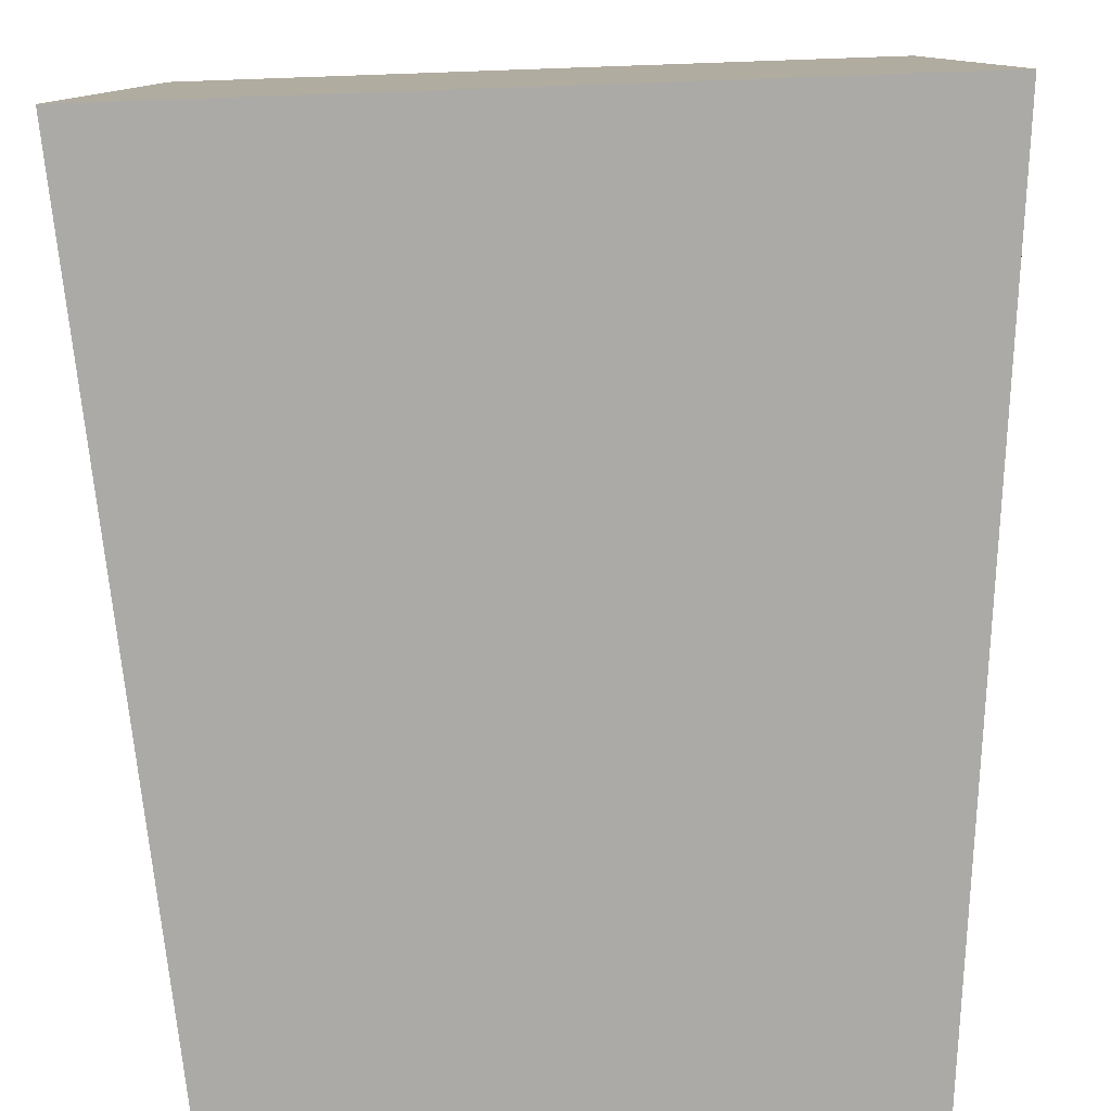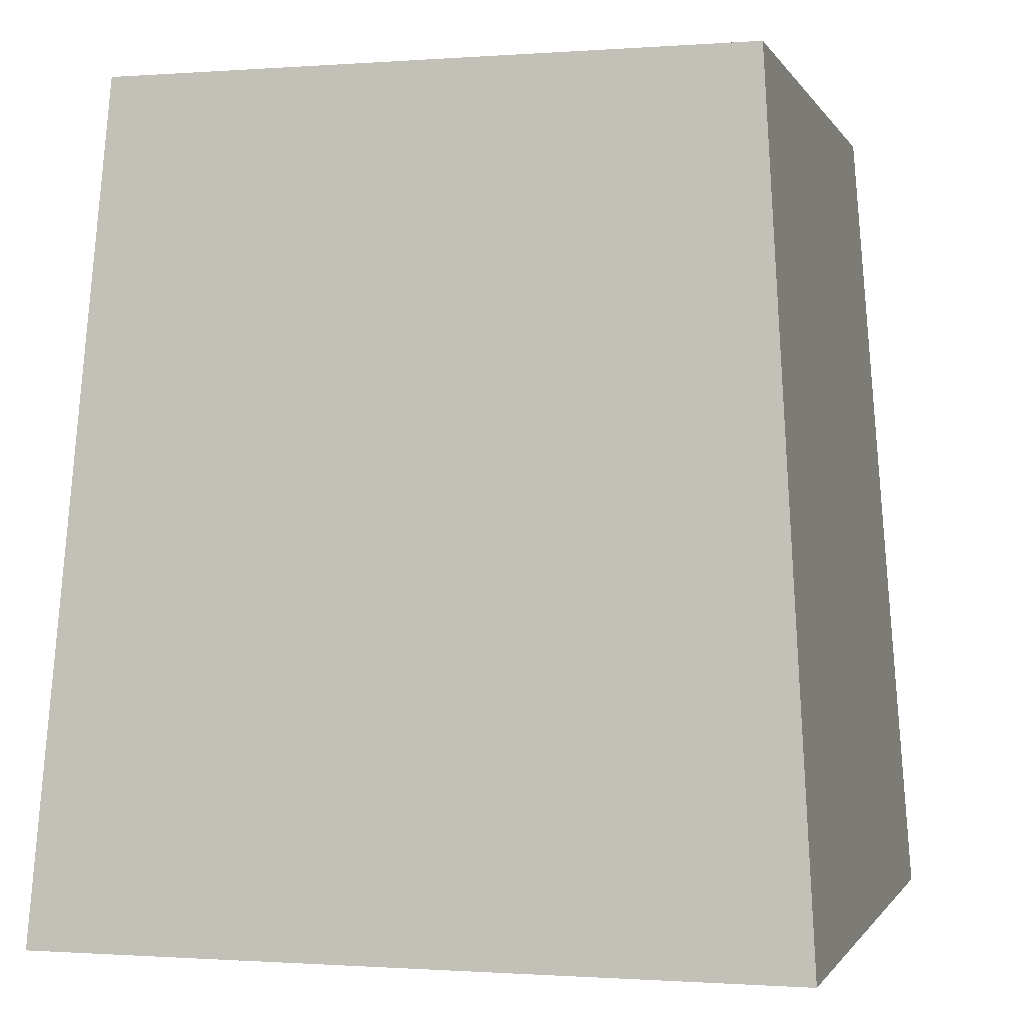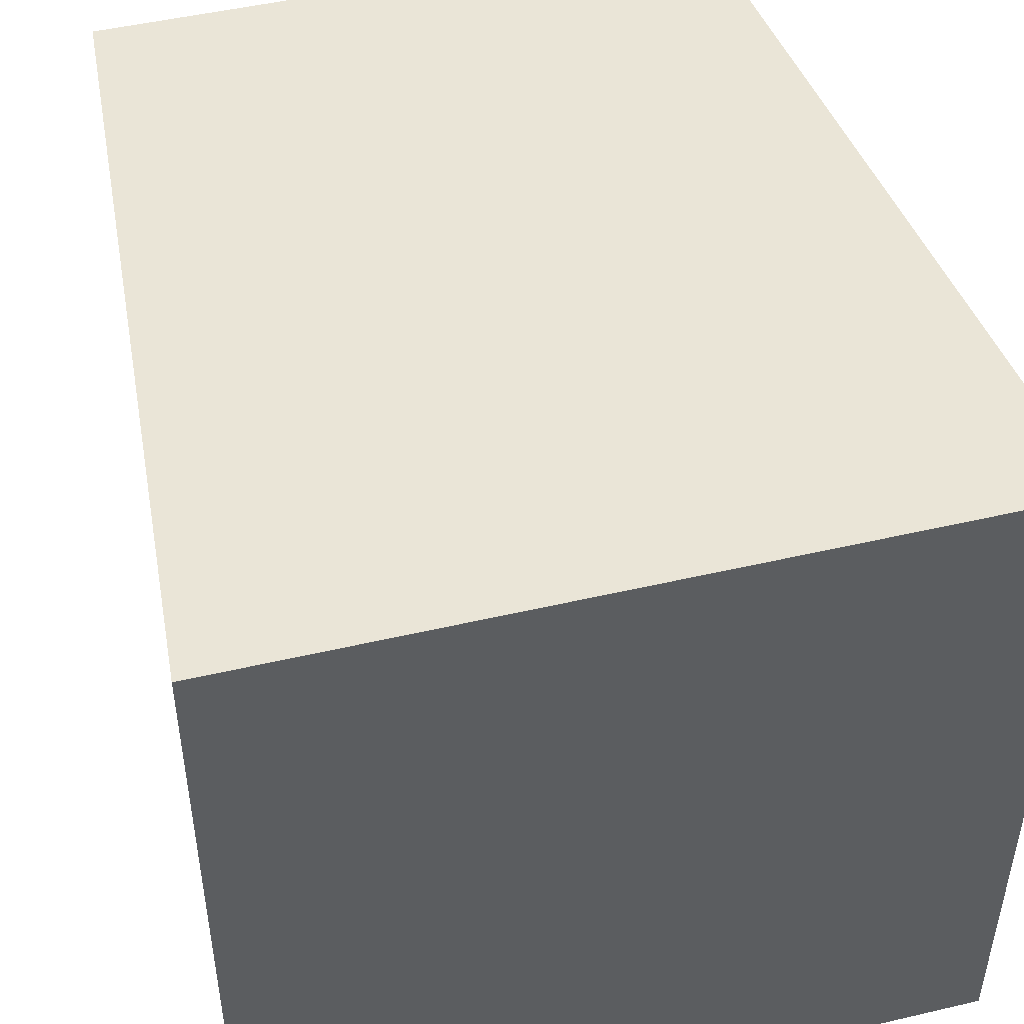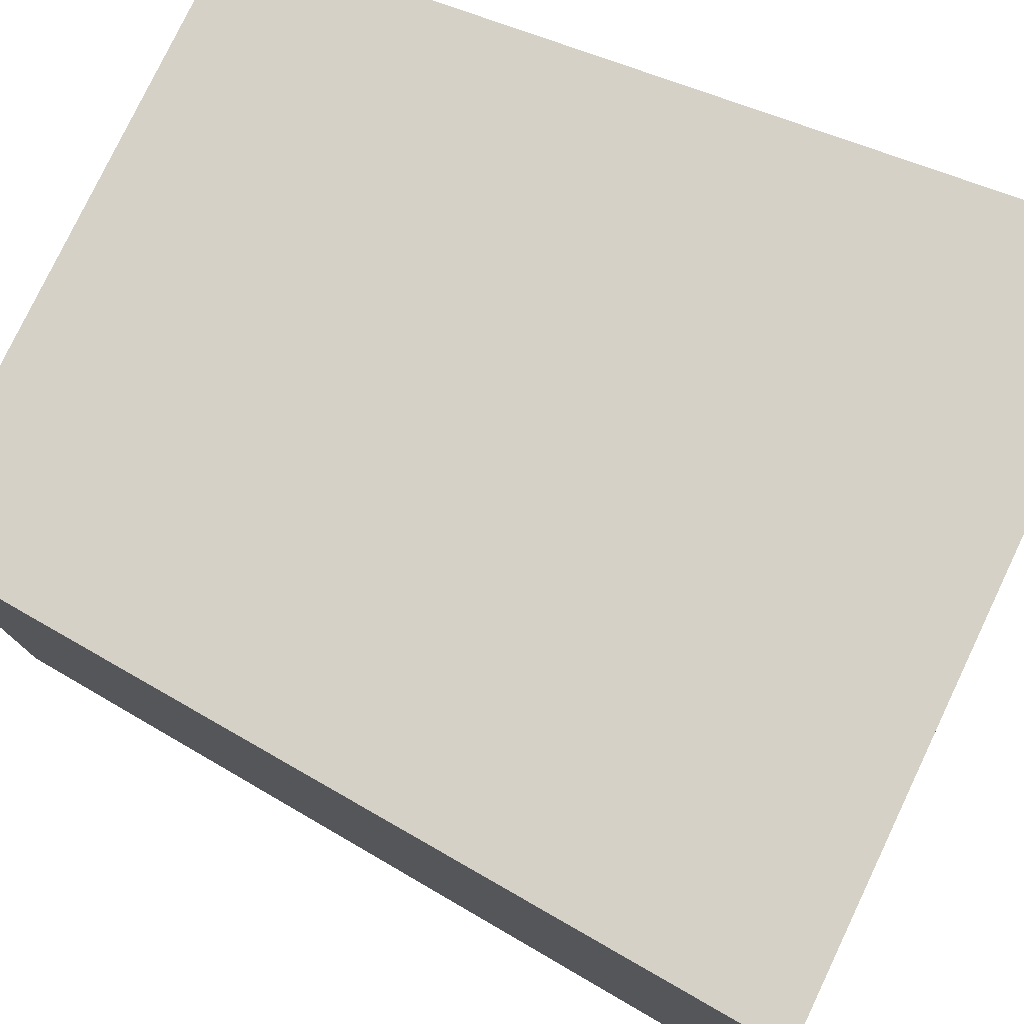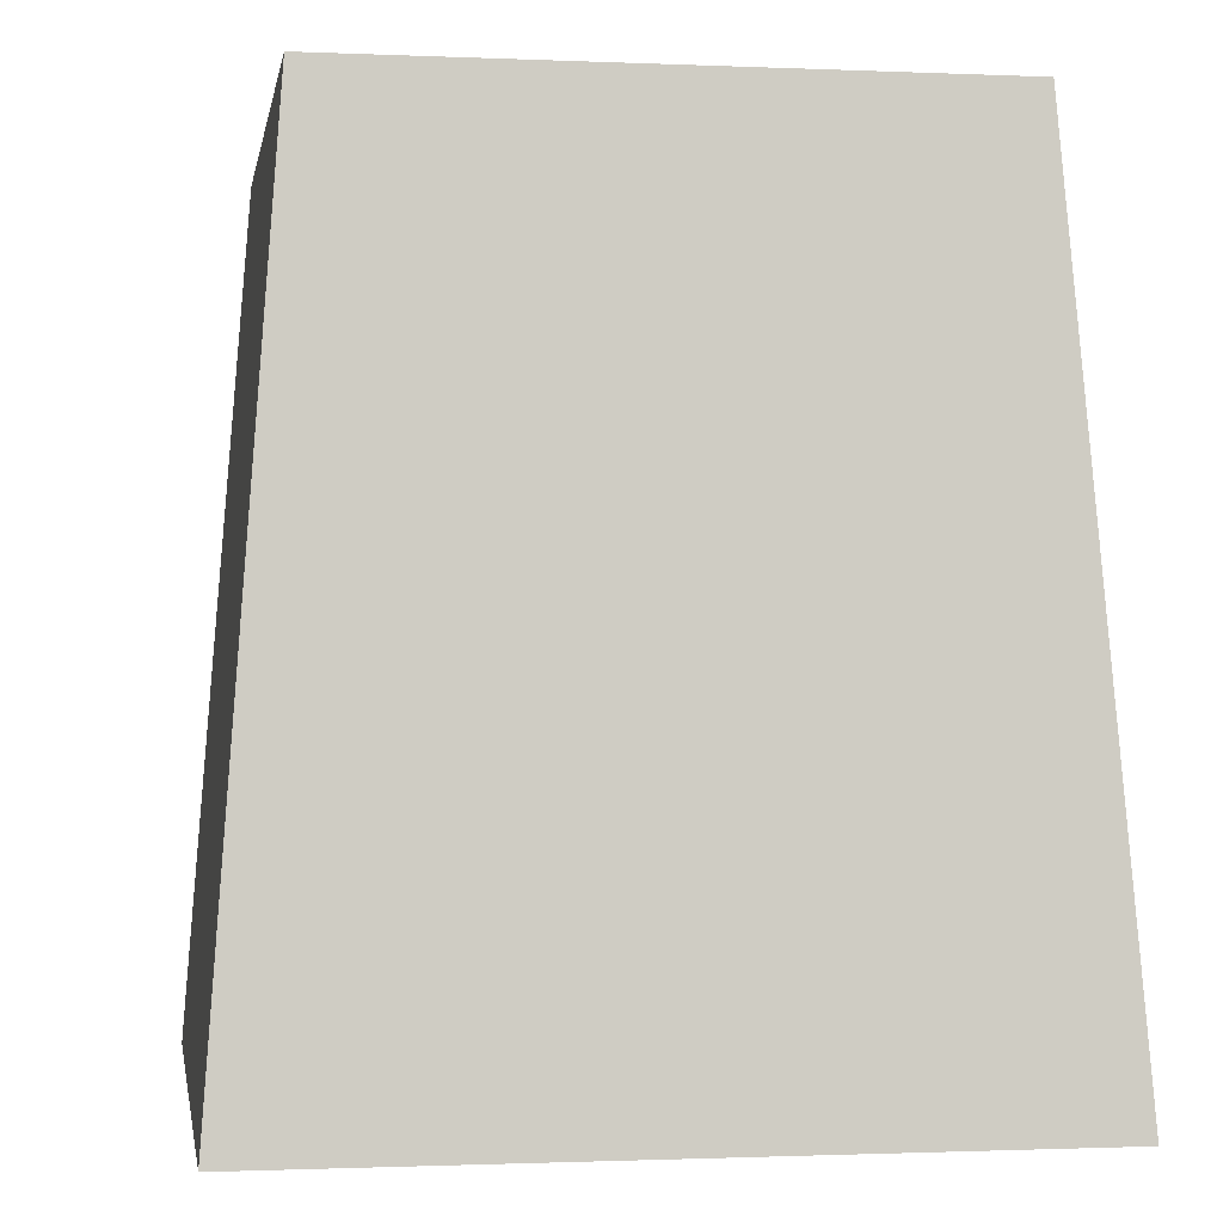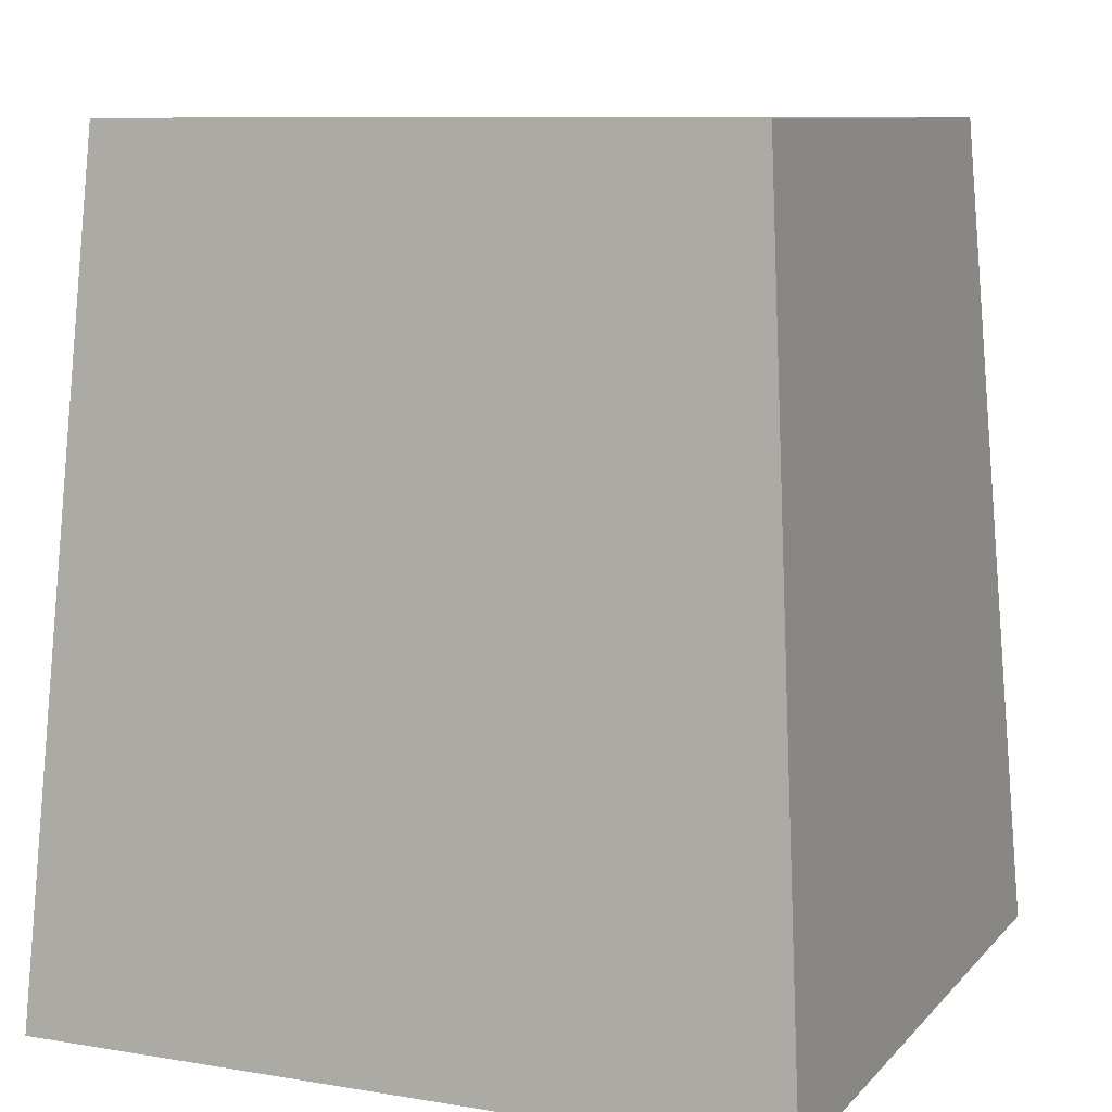
<metadata>
{"format":"obj","ext":"obj","renderer":"f3d","projection":"perspective","resolution":1024,"background":"white","views":[{"elev":-79.6,"azim":2.0,"up":"+Z"},{"elev":-0.9,"azim":105.5,"up":"+Y"},{"elev":48.6,"azim":-14.6,"up":"+Z"},{"elev":78.3,"azim":-64.5,"up":"+Z"},{"elev":-1.1,"azim":-9.2,"up":"+Y"},{"elev":9.4,"azim":113.5,"up":"+Y"}]}
</metadata>
<code>
v 0.698 1.925 -0.7329
v 0.8442 -1.01e-07 -0.8632
v 0.8442 -1.01e-07 1.136e-06
v 0.698 1.925 1.14e-06
v 0.8442 -1.01e-07 0.8632
v 0.698 1.925 0.7329
v 1.743e-06 1.925 -0.7329
v 1.739e-06 -1.01e-07 -0.8632
v 0.8442 -1.01e-07 -0.8632
v 0.698 1.925 -0.7329
v -0.8442 -1.01e-07 -0.8632
v -0.698 1.925 -0.7329
v -0.698 1.925 1.182e-06
v -0.8442 -1.01e-07 1.186e-06
v -0.8442 -1.01e-07 -0.8632
v -0.698 1.925 -0.7329
v -0.698 1.925 0.7329
v -0.8442 -1.01e-07 0.8632
v 1.765e-06 1.925 1.161e-06
v 1.743e-06 1.925 -0.7329
v 0.698 1.925 -0.7329
v 0.698 1.925 1.14e-06
v -0.698 1.925 -0.7329
v -0.698 1.925 1.182e-06
v 1.786e-06 1.925 0.7329
v 0.698 1.925 0.7329
v -0.698 1.925 0.7329
v 1.786e-06 1.925 0.7329
v 1.79e-06 -1.01e-07 0.8632
v -0.8442 -1.01e-07 0.8632
v -0.698 1.925 0.7329
v 0.698 1.925 0.7329
v 0.8442 -1.01e-07 0.8632
v -0.8442 -1.01e-07 1.186e-06
v 8.109e-07 -1.01e-07 1.161e-06
v -0.8442 -1.01e-07 -0.8632
v 1.739e-06 -1.01e-07 -0.8632
v 0.8442 -1.01e-07 -0.8632
v 0.8442 -1.01e-07 1.136e-06
v -0.8442 -1.01e-07 0.8632
v 1.79e-06 -1.01e-07 0.8632
v 0.8442 -1.01e-07 0.8632
g Desert_Wall_Small_Column_678_40
f 1 3 2
f 1 4 3
f 4 5 3
f 4 6 5
f 7 9 8
f 7 10 9
f 11 7 8
f 11 12 7
f 13 15 14
f 13 16 15
f 17 13 14
f 17 14 18
f 19 21 20
f 19 22 21
f 19 20 23
f 19 23 24
f 25 22 19
f 25 19 24
f 25 26 22
f 25 24 27
f 28 30 29
f 28 31 30
f 32 28 29
f 32 29 33
f 34 36 35
f 36 37 35
f 37 38 35
f 38 39 35
f 40 34 35
f 41 40 35
f 39 42 35
f 42 41 35

</code>
